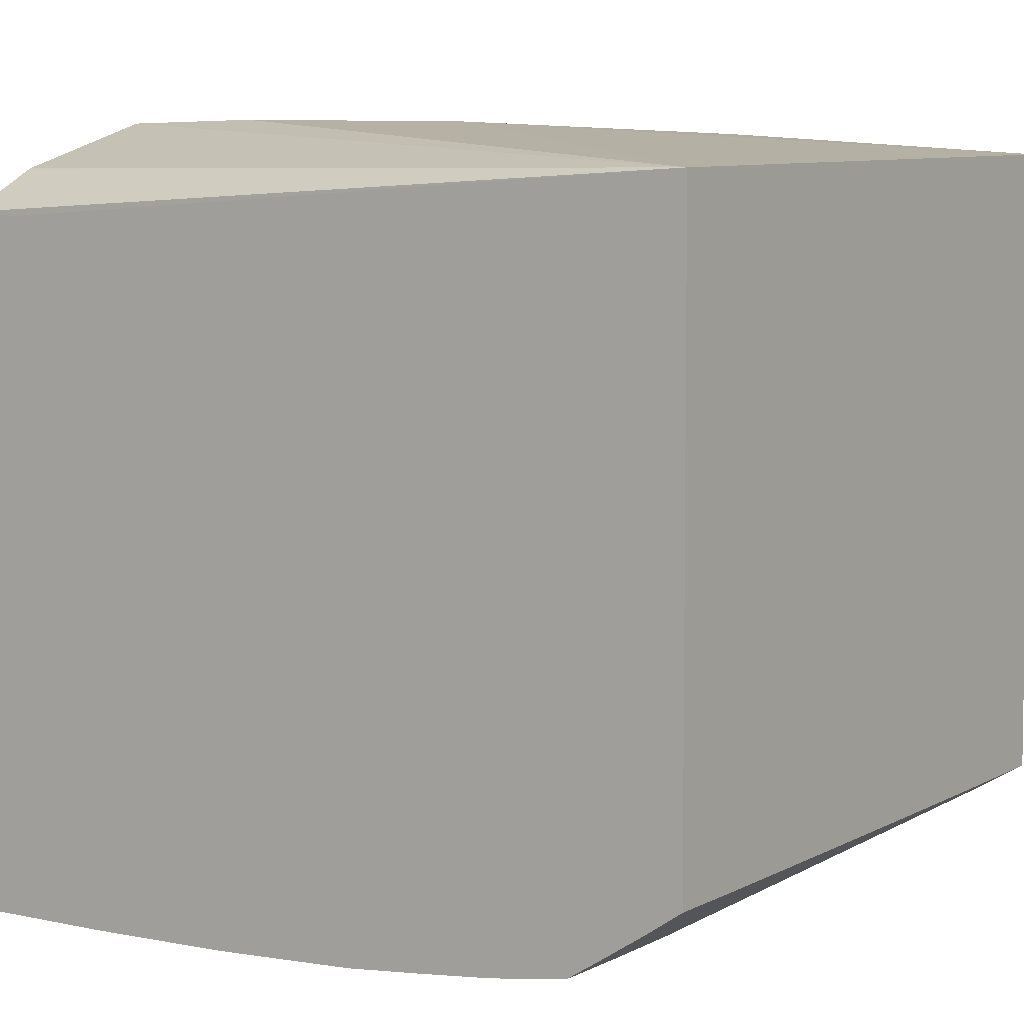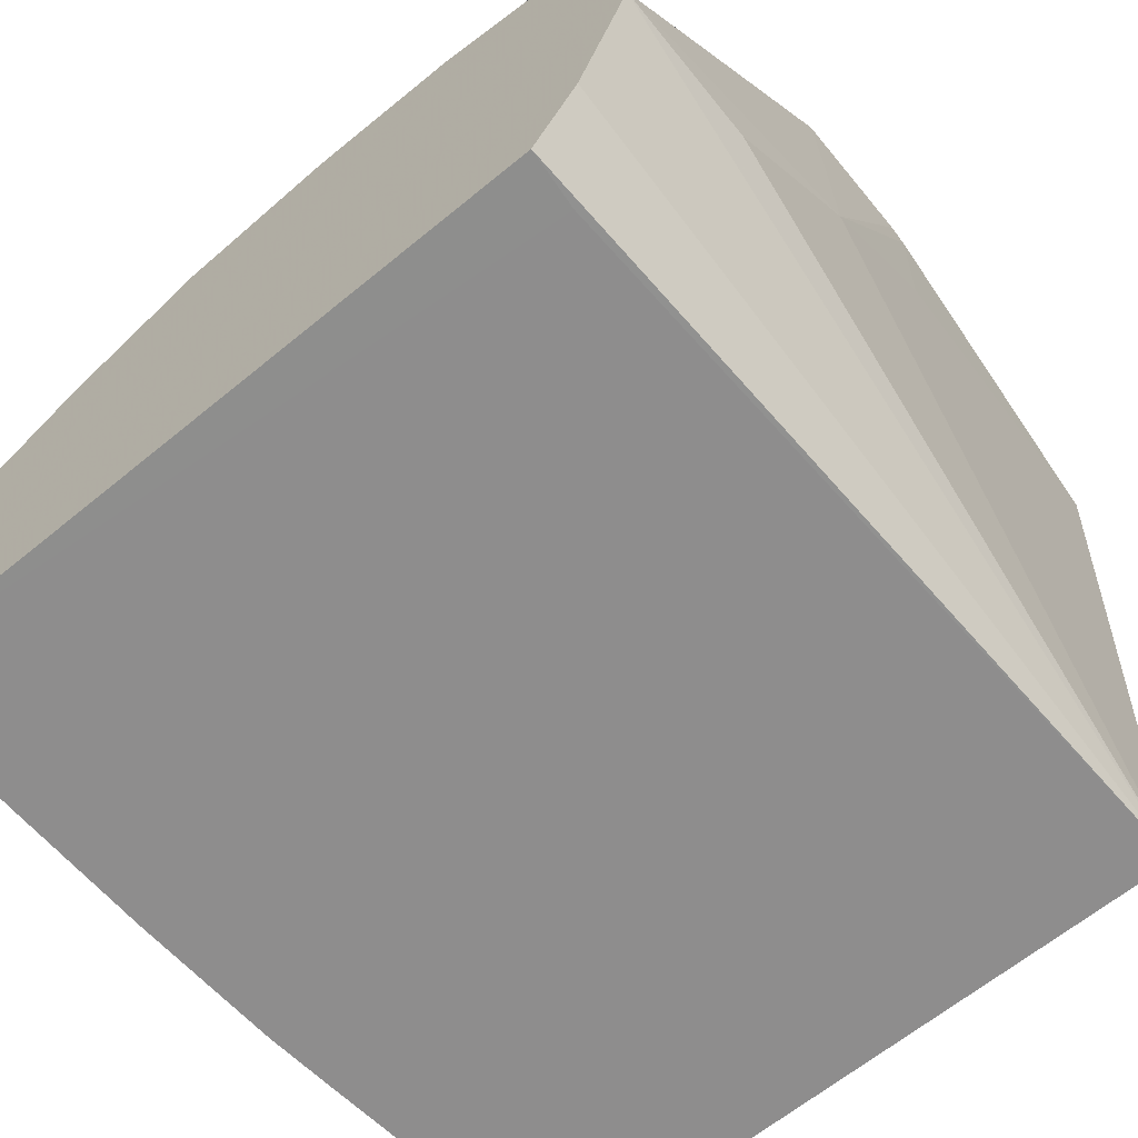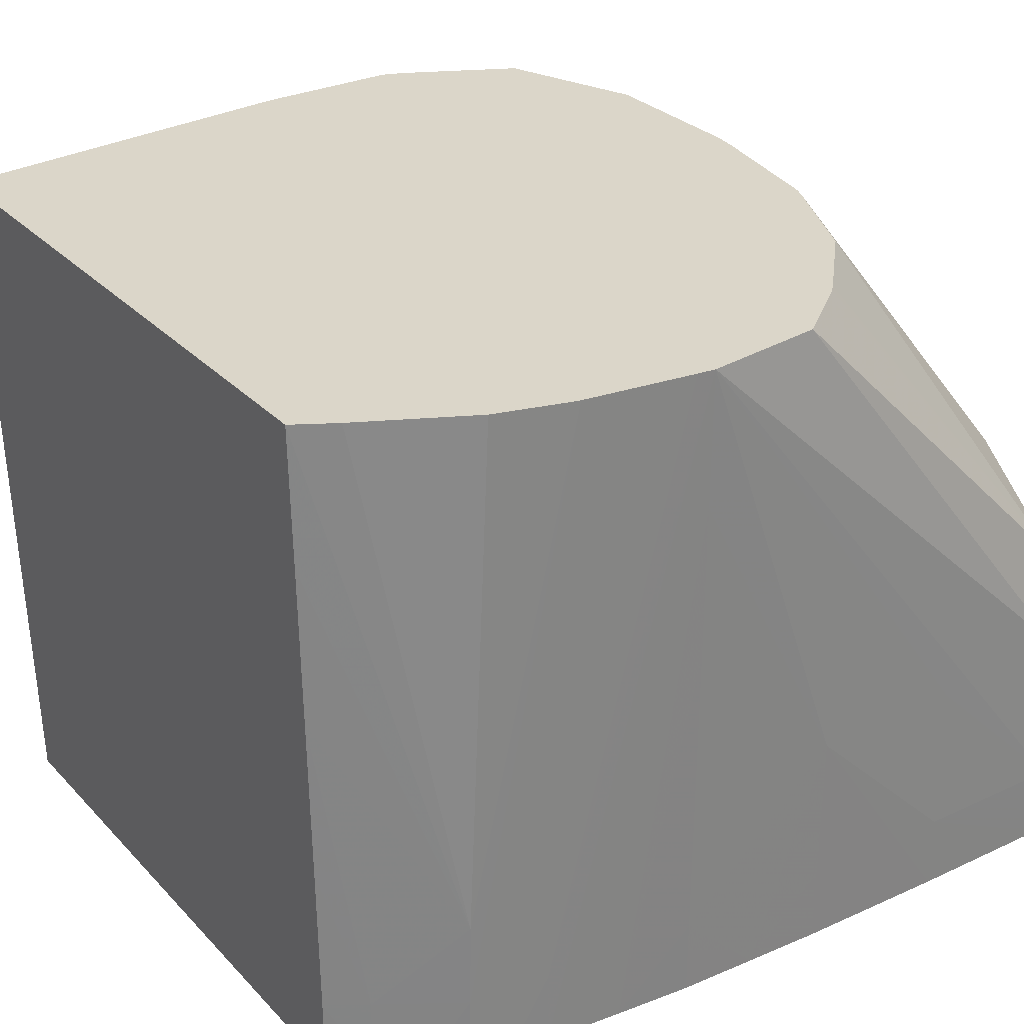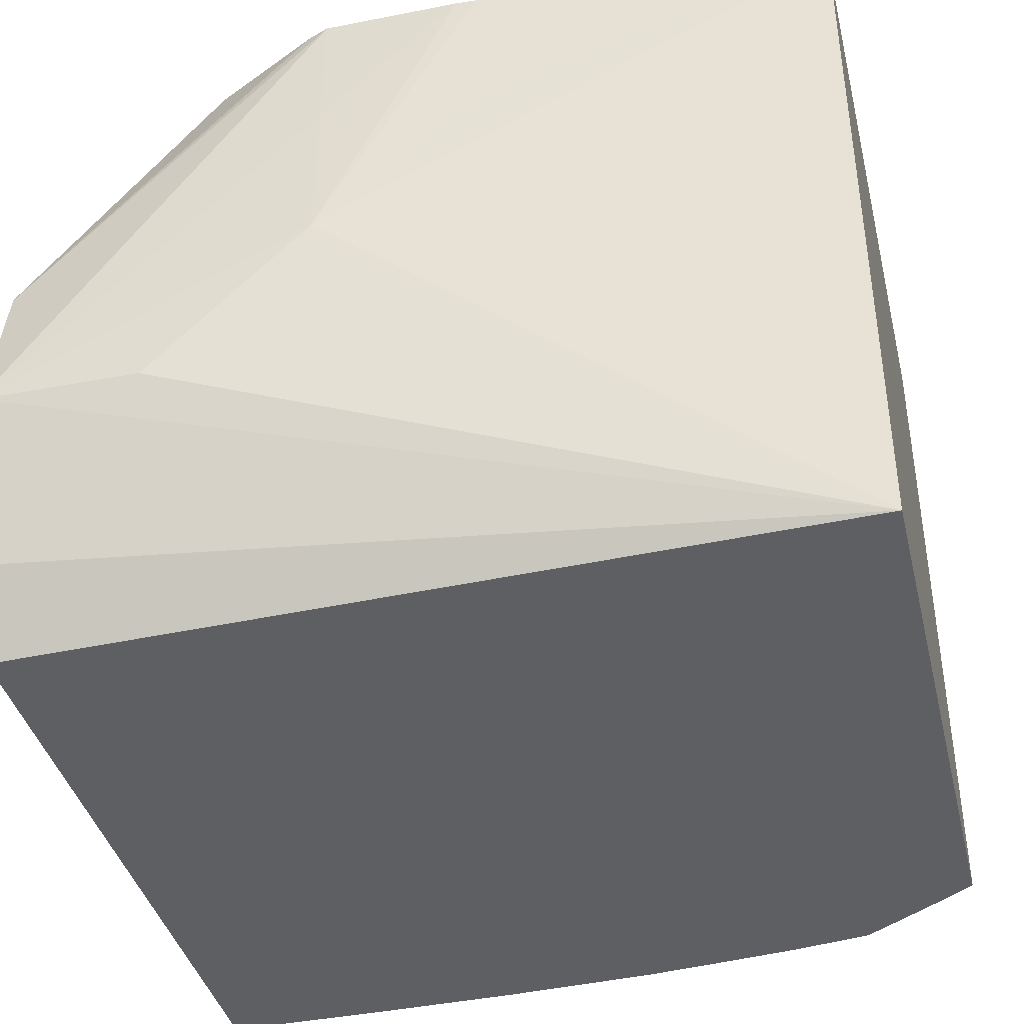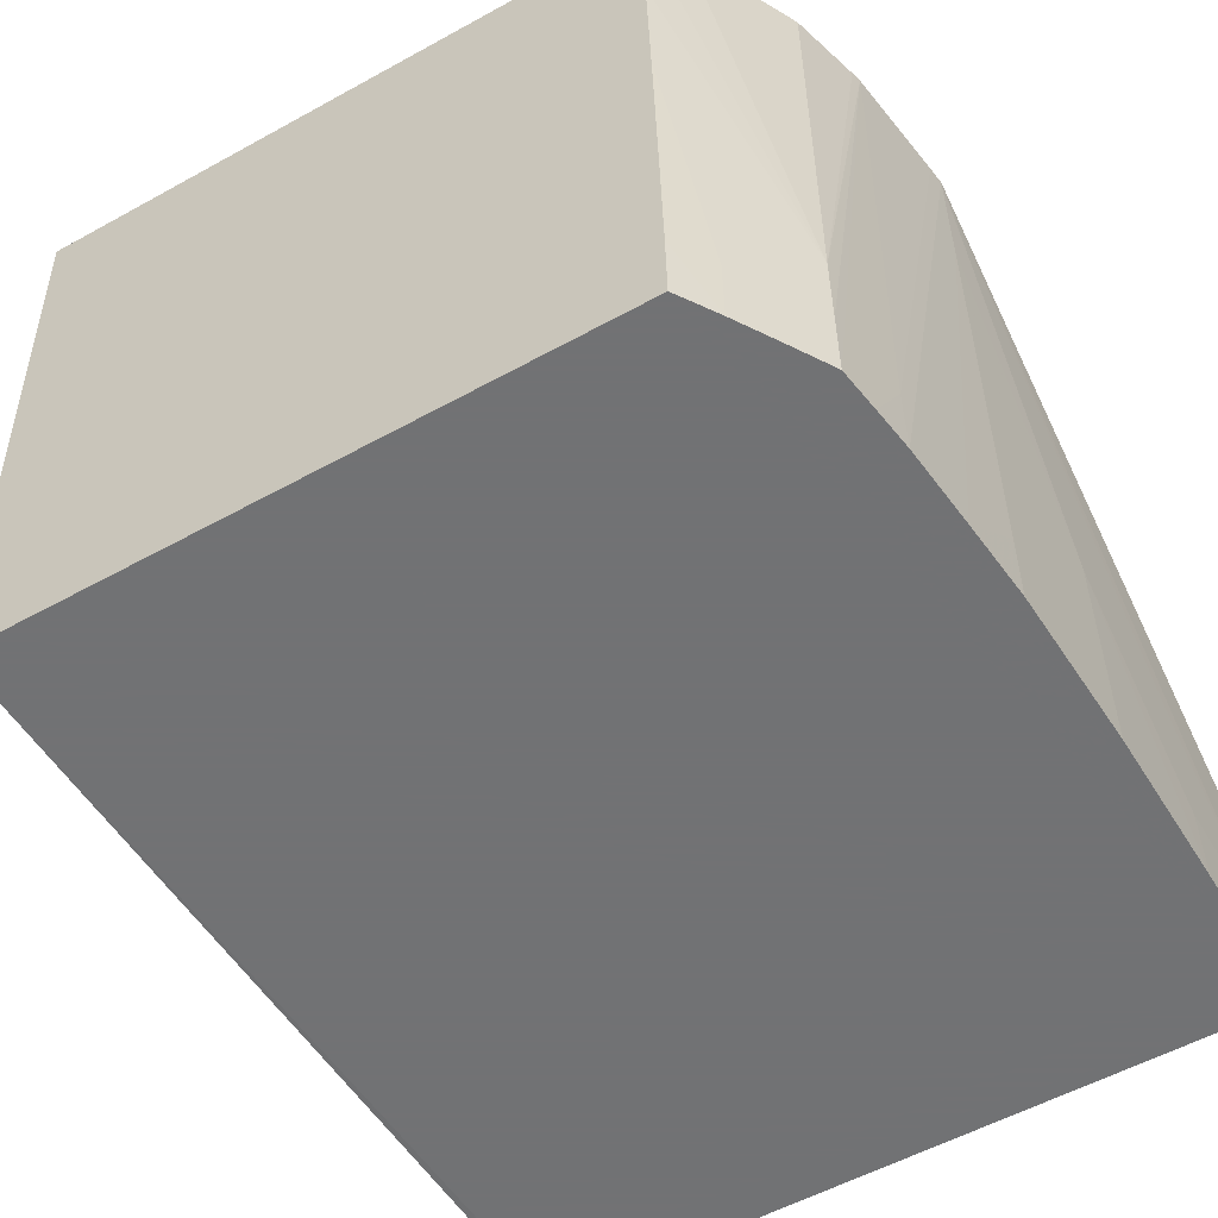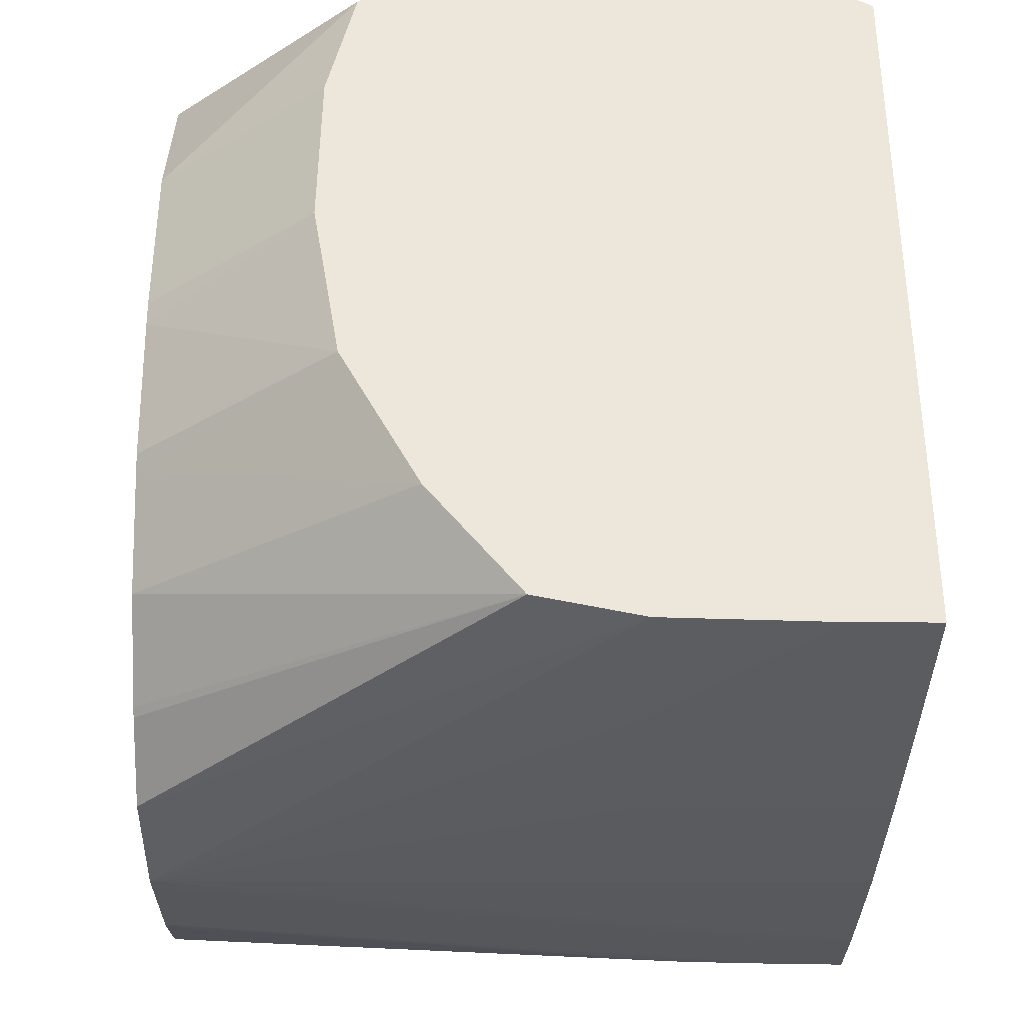
<metadata>
{"format":"obj","ext":"obj","renderer":"f3d","projection":"perspective","resolution":1024,"background":"white","views":[{"elev":5.2,"azim":35.0,"up":"+Z"},{"elev":-64.7,"azim":-50.5,"up":"+Y"},{"elev":29.7,"azim":145.4,"up":"+Y"},{"elev":-39.8,"azim":13.6,"up":"+Y"},{"elev":-55.6,"azim":120.1,"up":"+Y"},{"elev":-35.6,"azim":-90.5,"up":"+Z"}]}
</metadata>
<code>
v 0.000176 -0.003127 -0.0159
v 0.000176 -0.003535 -0.0159
v 0.000176 -0.002306 -0.01588
v 0.002635 4.856e-05 -0.01585
v 0.0009941 -0.002306 -0.01589
v 0.001815 -0.002306 -0.01588
v 0.0009941 -0.003127 -0.0159
v 0.000176 -0.003535 -0.01586
v 0.0009941 -0.003535 -0.01589
v 0.000176 -0.001788 -0.01577
v 0.002005 4.856e-05 -0.01578
v 0.002635 -0.000665 -0.01584
v 0.002727 4.856e-05 -0.01583
v 0.003456 -0.003127 -0.01575
v 0.003456 -0.003535 -0.01575
v 0.002635 -0.001486 -0.01584
v 0.002635 -0.003127 -0.01584
v 0.002223 -0.003535 -0.01586
v 0.001815 -0.003127 -0.01588
v 0.0004743 -0.003535 -0.01225
v 0.000176 -0.003534 -0.01222
v 0.001815 -0.003535 -0.01588
v 0.000176 -0.001334 -0.0152
v 0.001246 4.856e-05 -0.01506
v 0.001611 4.856e-05 -0.01546
v 0.001646 4.856e-05 -0.0155
v 0.003043 -0.003535 -0.01579
v 0.003307 4.856e-05 -0.01575
v 0.003671 -0.003535 -0.01572
v 0.002635 -0.003535 -0.01583
v 0.004486 -0.003535 -0.0121
v 0.000176 -0.003127 -0.01198
v 0.000176 -0.0009429 -0.01447
v 0.001006 4.856e-05 -0.01453
v 0.003361 4.856e-05 -0.01574
v 0.003869 -0.002676 -0.01568
v 0.003878 -0.003127 -0.01569
v 0.003883 -0.003535 -0.01569
v 0.004486 -0.003535 -0.0153
v 0.004486 4.856e-05 -0.0119
v 0.001815 -0.001486 -0.01171
v 0.0009941 -0.002306 -0.01171
v 0.000176 -0.002306 -0.0117
v 0.000176 -0.003124 -0.01198
v 0.000176 -0.0008001 -0.01363
v 0.0008515 4.856e-05 -0.01375
v 0.0009717 4.856e-05 -0.01445
v 0.003718 4.856e-05 -0.01563
v 0.004277 4.856e-05 -0.01534
v 0.004486 4.856e-05 -0.01522
v 0.004486 -0.000665 -0.01524
v 0.004486 -0.001486 -0.01526
v 0.004288 -0.003127 -0.01542
v 0.004087 -0.003535 -0.01556
v 0.004486 -0.003127 -0.01529
v 0.004387 -0.003535 -0.01536
v 0.002635 4.856e-05 -0.01173
v 0.002635 -0.000665 -0.01175
v 0.002528 4.856e-05 -0.01173
v 0.001815 -0.000665 -0.01171
v 0.000176 -0.002303 -0.0117
v 0.000176 -0.0008117 -0.01281
v 0.0008452 4.856e-05 -0.01281
v 0.0008384 4.856e-05 -0.01363
v 0.004486 -0.002341 -0.01528
v 0.004293 -0.003535 -0.01543
v 0.001815 4.856e-05 -0.01173
v 0.000176 -0.001486 -0.01186
v 0.000176 -0.0009513 -0.01221
v 0.000176 -0.0009527 -0.01221
v 0.001121 4.856e-05 -0.01207
v 0.001708 4.856e-05 -0.01177
v 0.000176 -0.001483 -0.01186
f 1 2 8
f 1 8 21
f 1 21 32
f 1 32 44
f 1 44 43
f 1 43 61
f 1 61 68
f 1 68 73
f 1 73 70
f 1 70 69
f 1 69 62
f 1 62 45
f 1 45 33
f 1 33 23
f 1 23 10
f 1 10 3
f 1 3 4
f 1 4 5
f 1 5 6
f 1 6 7
f 1 7 2
f 2 7 9
f 2 9 22
f 2 22 18
f 2 18 30
f 2 30 27
f 2 27 15
f 2 15 29
f 2 29 38
f 2 38 54
f 2 54 66
f 2 66 56
f 2 56 39
f 2 39 31
f 2 31 20
f 2 20 8
f 3 10 11
f 3 11 4
f 4 12 6
f 4 6 5
f 4 11 26
f 4 26 25
f 4 25 24
f 4 24 34
f 4 34 47
f 4 47 46
f 4 46 64
f 4 64 63
f 4 63 71
f 4 71 72
f 4 72 67
f 4 67 59
f 4 59 57
f 4 57 40
f 4 40 50
f 4 50 49
f 4 49 48
f 4 48 35
f 4 35 28
f 4 28 13
f 4 13 14
f 4 14 15
f 4 15 12
f 6 12 16
f 6 16 17
f 6 17 18
f 6 18 19
f 6 19 9
f 6 9 7
f 8 20 21
f 9 19 22
f 10 23 24
f 10 24 25
f 10 25 26
f 10 26 11
f 12 15 27
f 12 27 16
f 13 28 14
f 14 29 15
f 14 28 29
f 16 27 17
f 17 27 30
f 17 30 18
f 18 22 19
f 20 31 21
f 21 31 32
f 23 33 34
f 23 34 24
f 28 35 36
f 28 36 37
f 28 37 38
f 28 38 29
f 31 39 55
f 31 55 65
f 31 65 52
f 31 52 51
f 31 51 50
f 31 50 40
f 31 40 41
f 31 41 42
f 31 42 43
f 31 43 44
f 31 44 32
f 33 45 46
f 33 46 47
f 33 47 34
f 35 48 36
f 36 48 49
f 36 49 50
f 36 50 51
f 36 51 52
f 36 52 53
f 36 53 37
f 37 53 54
f 37 54 38
f 39 56 55
f 40 57 58
f 40 58 41
f 41 59 60
f 41 60 61
f 41 61 43
f 41 43 42
f 41 58 57
f 41 57 59
f 45 62 63
f 45 63 64
f 45 64 46
f 52 65 53
f 53 65 55
f 53 55 66
f 53 66 54
f 55 56 66
f 59 67 60
f 60 67 61
f 61 67 68
f 62 69 63
f 63 69 70
f 63 70 71
f 67 72 73
f 67 73 68
f 70 73 71
f 71 73 72

</code>
